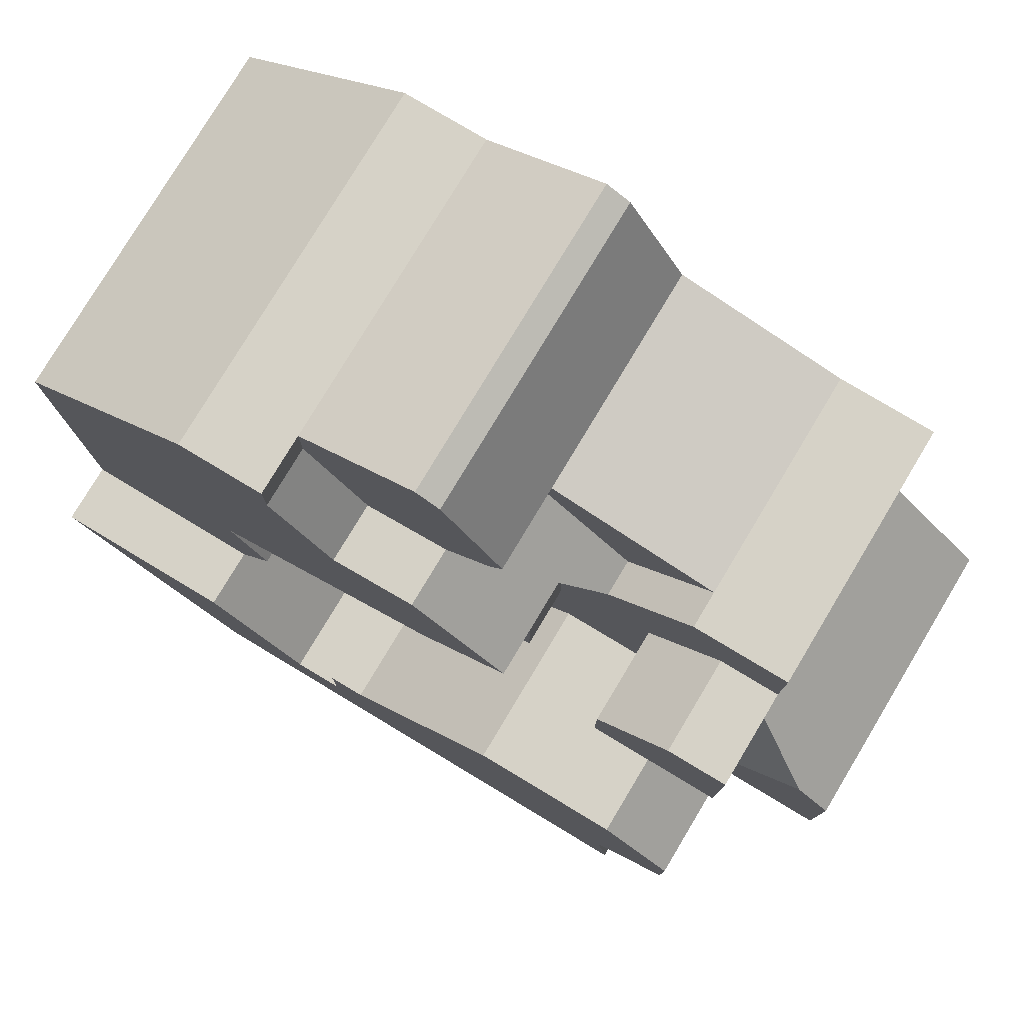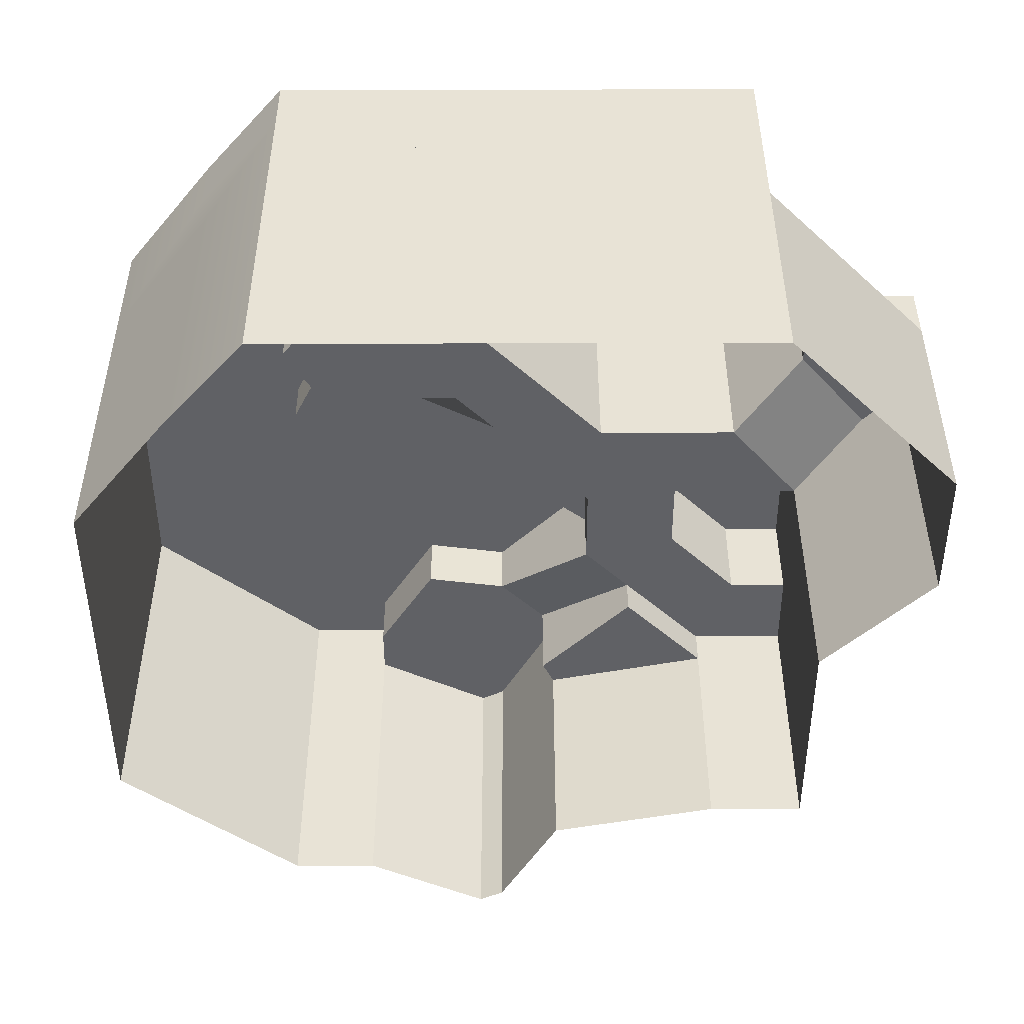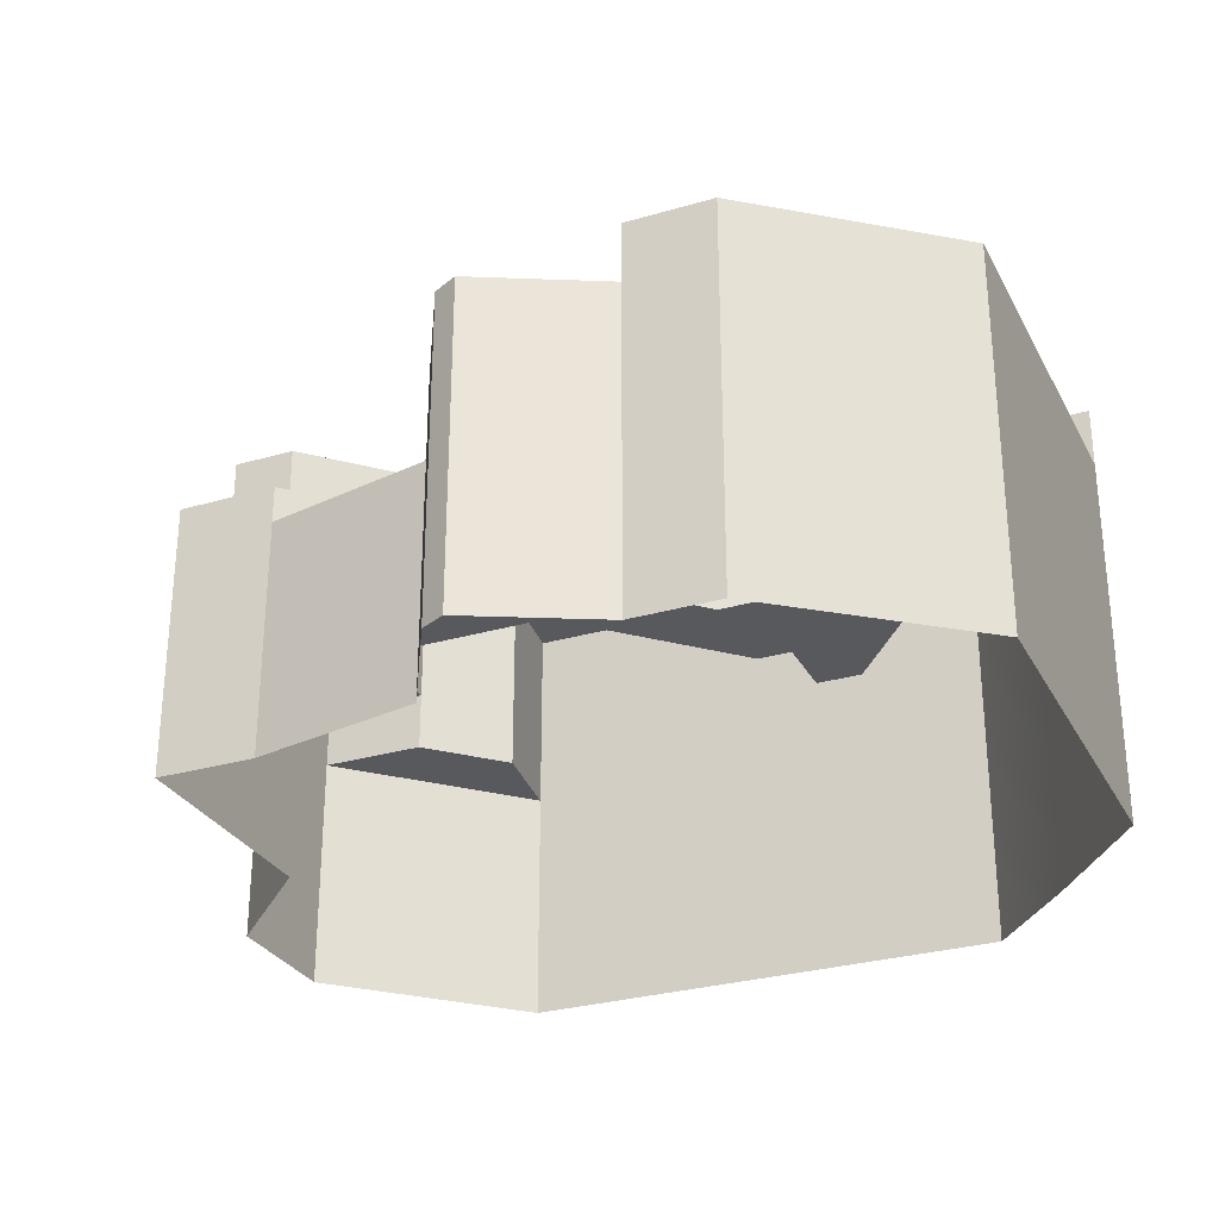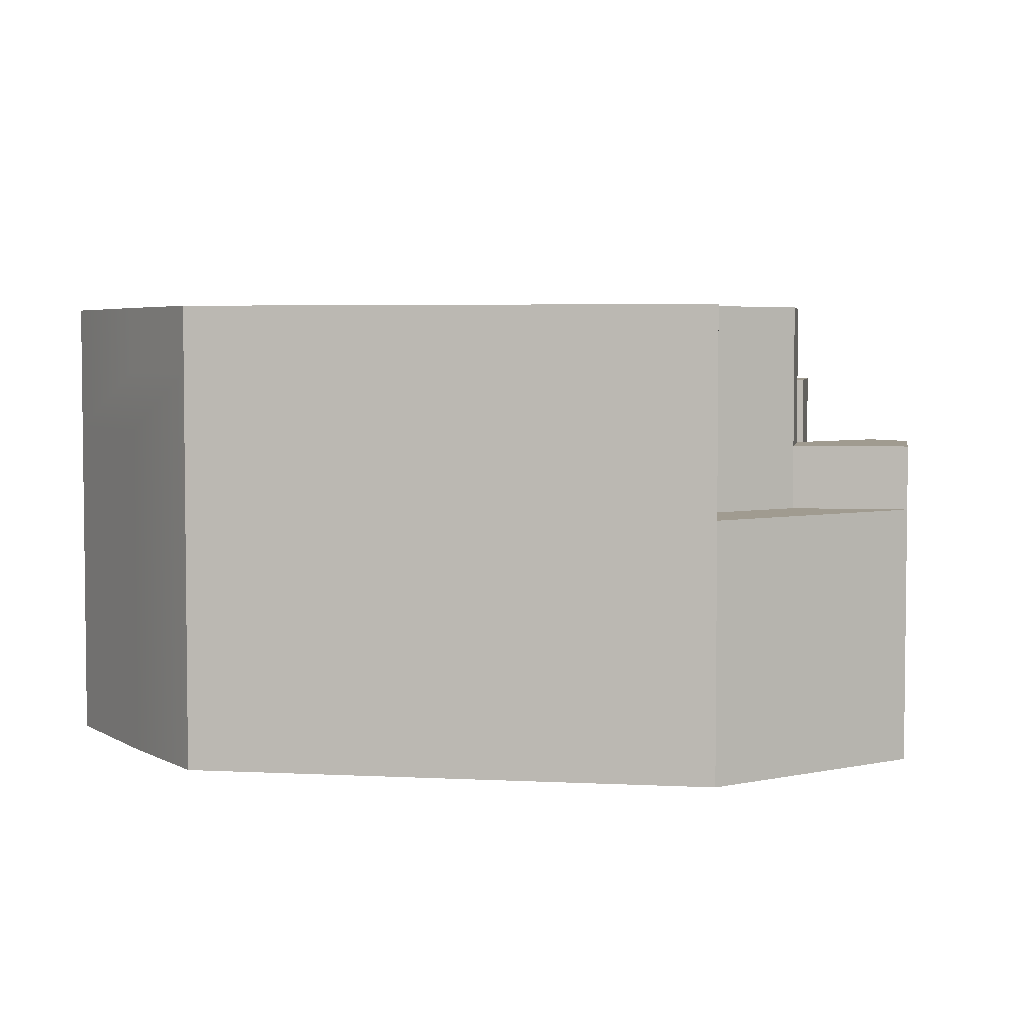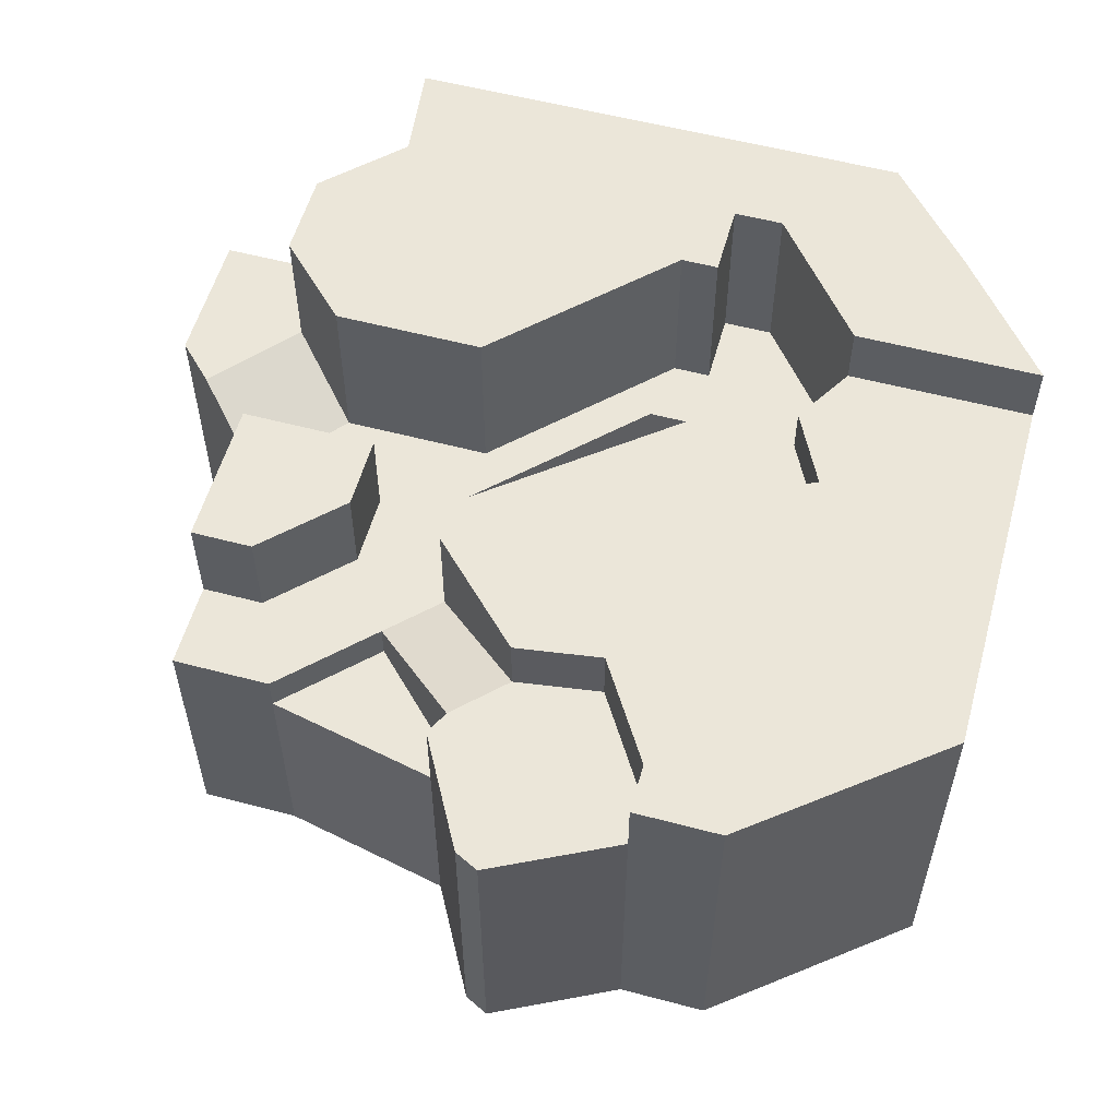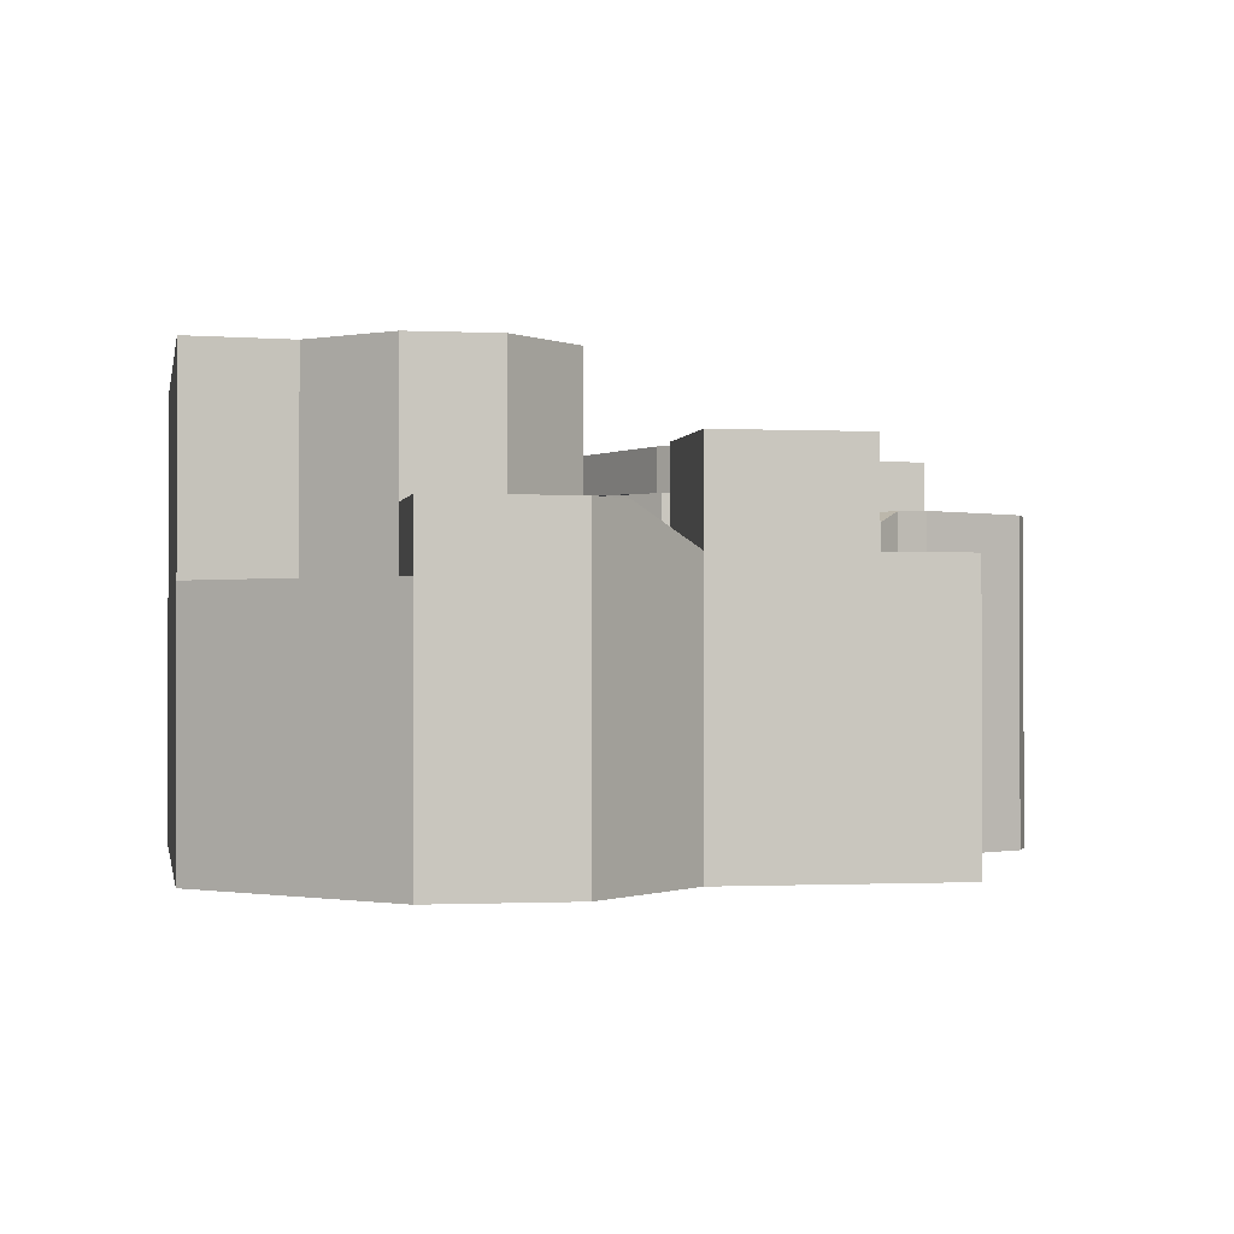
<metadata>
{"format":"obj","ext":"obj","renderer":"f3d","projection":"perspective","resolution":1024,"background":"white","views":[{"elev":78.5,"azim":31.0,"up":"+Y"},{"elev":-48.1,"azim":0.1,"up":"+Z"},{"elev":-29.2,"azim":-156.6,"up":"+Z"},{"elev":4.2,"azim":9.6,"up":"+Z"},{"elev":56.1,"azim":-164.5,"up":"+Z"},{"elev":-0.8,"azim":79.6,"up":"+Z"}]}
</metadata>
<code>
g Maze_M2_3.B03
v -0.24 0.05 0.12
v -0.24 -0.02 0.12
v -0.32 0.05 0.12
v -0.29 -0.02 0.12
v -0.35 -0.08 0.12
v -0.39 -0.02 0.12
v -0.35 -0.14 0.12
v -0.4198 -0.21 0.12
v -0.43 -0.06 0.12
v -0.43 -0.13 0.12
v -0.36 -0.21 0.12
v -0.24 -0.14 0.12
v -0.3 -0.21 0.12
v -0.55 -0.34 0.12
v -0.5498 -0.25 0.12
v -0.58 -0.25 0.12
v -0.58 -0.34 0.12
v -0.67 -0.25 0.12
v -0.58 -0.4 0.12
v -0.62 -0.4 0.12
v -0.7 -0.3 0.12
v -0.58 0.01 0.16
v -0.63 0.09 0.16
v -0.63 0.13 0.16
v -0.53 0.18 0.16
v -0.51 0.02 0.16
v -0.51 0.17 0.16
v -0.47 0.06 0.16
v -0.4601 0.07995 0.16
v -0.15 -0.23 0.15
v -0.15 -0.34 0.15
v -0.24 -0.34 0.15
v -0.24 -0.27 0.15
v -0.18 -0.2 0.15
v -0.43 -0.06 0.12
v -0.51 0.02 0.16
v -0.47 0.06 0.16
v -0.39 -0.02 0.12
v -0.24 -0.27 0.15
v -0.3 -0.21 0.12
v -0.24 -0.14 0.12
v -0.18 -0.2 0.15
v -0.63 0.13 0.16
v -0.63 0.13 -0.1
v -0.53 0.18 -0.1
v -0.53 0.18 0.16
v -0.3 -0.21 0.26
v -0.24 -0.27 0.26
v -0.24 -0.34 0.26
v -0.55 -0.34 0.26
v -0.36 -0.21 0.26
v -0.4198 -0.21 0.26
v -0.3 -0.4 0.26
v -0.58 -0.4 0.26
v -0.58 -0.34 0.26
v -0.58 -0.48 0.26
v -0.29 -0.48 0.26
v -0.7 -0.48 0.26
v -0.62 -0.4 0.26
v -0.77 -0.4 0.26
v -0.7 -0.3 0.26
v -0.85 -0.3 0.26
v -0.36 -0.21 0.12
v -0.4198 -0.21 0.26
v -0.4198 -0.21 0.12
v -0.36 -0.21 0.26
v -0.3 -0.21 0.12
v -0.3 -0.21 0.26
v -0.29 -0.02 0.12
v -0.29 -0.02 0.2
v -0.35 -0.08 0.2
v -0.35 -0.08 0.12
v -0.24 -0.14 0.12
v -0.24 -0.14 -0.1
v -0.15 -0.23 -0.1
v -0.15 -0.23 0.15
v -0.18 -0.2 0.15
v -0.24 0.05 0.12
v -0.24 0.05 -0.1
v -0.24 -0.02 -0.1
v -0.24 -0.02 0.12
v -0.24 -0.14 -0.1
v -0.24 -0.14 0.12
v -0.24 -0.02 0.2
v -0.24 -0.14 0.2
v -0.15 -0.23 -0.1
v -0.15 -0.34 -0.1
v -0.15 -0.34 0.1
v -0.15 -0.34 0.15
v -0.15 -0.23 0.15
v -0.24 -0.27 0.15
v -0.24 -0.27 0.26
v -0.3 -0.21 0.26
v -0.3 -0.21 0.12
v -0.4198 -0.21 0.12
v -0.4198 -0.21 0.26
v -0.55 -0.34 0.26
v -0.55 -0.34 0.12
v -0.24 -0.34 0.15
v -0.24 -0.34 0.26
v -0.24 -0.27 0.26
v -0.24 -0.27 0.15
v -0.29 -0.02 0.2
v -0.24 -0.02 0.2
v -0.24 -0.14 0.2
v -0.35 -0.14 0.2
v -0.35 -0.08 0.2
v -0.35 -0.14 0.12
v -0.35 -0.14 0.2
v -0.24 -0.14 0.2
v -0.24 -0.14 0.12
v -0.35 -0.08 0.12
v -0.35 -0.08 0.2
v -0.35 -0.14 0.2
v -0.35 -0.14 0.12
v -0.24 -0.02 0.12
v -0.24 -0.02 0.2
v -0.29 -0.02 0.2
v -0.29 -0.02 0.12
v -0.24 -0.34 0.15
v -0.3 -0.4 0.26
v -0.24 -0.34 0.26
v -0.3 -0.4 0.15
v -0.3 -0.4 0.1
v -0.24 -0.34 0.1
v -0.55 -0.34 0.12
v -0.55 -0.34 0.26
v -0.58 -0.34 0.26
v -0.58 -0.34 0.12
v -0.58 -0.34 0.12
v -0.58 -0.34 0.26
v -0.58 -0.4 0.26
v -0.58 -0.4 0.12
v -0.506 -0.1181 0.1693
v -0.43 -0.06 0.1693
v -0.43 -0.13 0.1693
v -0.5498 -0.25 0.1693
v -0.7 -0.19 0.1693
v -0.58 -0.25 0.1693
v -0.67 -0.25 0.1693
v -0.506 -0.1181 0.1693
v -0.506 -0.1181 0.2093
v -0.43 -0.06 0.2093
v -0.43 -0.06 0.1693
v -0.51 0.02 0.2093
v -0.43 -0.06 0.1693
v -0.43 -0.06 0.2093
v -0.51 0.02 0.16
v -0.43 -0.06 0.12
v -0.58 0.01 0.2093
v -0.51 0.02 0.2093
v -0.43 -0.06 0.2093
v -0.506 -0.1181 0.2093
v -0.7 -0.19 0.2093
v -0.7 0.01 0.2093
v -0.63 0.09 0.2093
v -0.63 0.13 0.2093
v -0.7 0.13 0.2093
v -0.85 0.01 0.2093
v -0.85 -0.19 0.2093
v -0.67 -0.25 0.2093
v -0.85 -0.25 0.2093
v -0.7 -0.3 0.2093
v -0.85 -0.3 0.2093
v -0.58 -0.25 0.12
v -0.67 -0.25 0.12
v -0.67 -0.25 0.1693
v -0.58 -0.25 0.1693
v -0.43 -0.13 0.1693
v -0.43 -0.13 0.12
v -0.5498 -0.25 0.12
v -0.58 -0.25 0.12
v -0.58 -0.25 0.1693
v -0.5498 -0.25 0.1693
v -0.43 -0.06 0.12
v -0.43 -0.13 0.12
v -0.43 -0.13 0.1693
v -0.43 -0.06 0.1693
v -0.58 0.01 0.1693
v -0.58 0.01 0.16
v -0.51 0.02 0.16
v -0.51 0.02 0.2093
v -0.58 0.01 0.2093
v -0.58 0.01 0.16
v -0.58 0.01 0.2093
v -0.63 0.09 0.2093
v -0.63 0.09 0.16
v -0.63 0.09 0.16
v -0.63 0.09 0.2093
v -0.63 0.13 0.2093
v -0.63 0.13 0.16
v -0.24 -0.34 0.15
v -0.15 -0.34 0.15
v -0.15 -0.34 0.1
v -0.24 -0.34 0.1
v -0.506 -0.1181 0.2093
v -0.506 -0.1181 0.1693
v -0.7 -0.19 0.1693
v -0.7 -0.19 0.2093
v -0.62 -0.4 0.12
v -0.7 -0.3 0.1693
v -0.7 -0.3 0.12
v -0.62 -0.4 0.1693
v -0.7 -0.3 0.26
v -0.62 -0.4 0.26
v -0.7 -0.3 0.12
v -0.67 -0.25 0.1693
v -0.67 -0.25 0.12
v -0.7 -0.3 0.1693
v -0.67 -0.25 0.2093
v -0.7 -0.3 0.2093
v -0.67 -0.25 0.1693
v -0.67 -0.25 0.2093
v -0.7 -0.19 0.2093
v -0.7 -0.19 0.1693
v -0.58 -0.4 0.1693
v -0.58 -0.4 0.26
v -0.62 -0.4 0.26
v -0.62 -0.4 0.1693
v -0.58 -0.4 0.12
v -0.62 -0.4 0.12
v -0.3 -0.4 0.1
v -0.29 -0.48 0.1
v -0.29 -0.48 0.15
v -0.3 -0.4 0.15
v -0.29 -0.48 0.26
v -0.3 -0.4 0.26
v -0.24 -0.34 0.1
v -0.15 -0.34 0.1
v -0.29 -0.48 0.1
v -0.3 -0.4 0.1
v -0.29 -0.48 0.1
v -0.15 -0.34 0.1
v -0.15 -0.34 -0.1
v -0.29 -0.48 -0.1
v -0.29 -0.48 0.1
v -0.29 -0.48 -0.1
v -0.58 -0.48 -0.1
v -0.58 -0.48 0.2093
v -0.29 -0.48 0.15
v -0.29 -0.48 0.26
v -0.58 -0.48 0.26
v -0.7 -0.48 0.2093
v -0.7 -0.48 0.26
v -0.58 -0.48 0.2093
v -0.7 -0.48 0.16
v -0.58 -0.48 0.16
v -0.7 -0.48 -0.1
v -0.58 -0.48 -0.1
v -0.7 0.13 0.2093
v -0.85 0.01 0.2093
v -0.85 0.01 0.16
v -0.7 0.13 0.16
v -0.7 0.13 -0.1
v -0.85 0.01 -0.1
v -0.7 -0.3 0.2093
v -0.7 -0.3 0.26
v -0.85 -0.3 0.26
v -0.85 -0.3 0.2093
v -0.7 0.13 0.2093
v -0.63 0.13 0.16
v -0.63 0.13 0.2093
v -0.7 0.13 0.16
v -0.63 0.13 -0.1
v -0.7 0.13 -0.1
v -0.4601 0.07995 -0.1
v -0.4601 0.07995 0.09
v -0.4601 0.07995 0.16
v -0.51 0.17 0.16
v -0.51 0.17 -0.1
v -0.4601 0.07995 0.09
v -0.4601 0.07995 -0.1
v -0.32 0.05 -0.1
v -0.32 0.05 0.09
v -0.32 0.05 0.09
v -0.32 0.05 -0.1
v -0.24 0.05 -0.1
v -0.24 0.05 0.12
v -0.32 0.05 0.12
v -0.4601 0.07995 0.09
v -0.32 0.05 0.09
v -0.39 -0.02 0.09
v -0.47 0.06 0.09
v -0.53 0.18 0.16
v -0.53 0.18 -0.1
v -0.51 0.17 -0.1
v -0.51 0.17 0.16
v -0.39 -0.02 0.12
v -0.39 -0.02 0.09
v -0.32 0.05 0.09
v -0.32 0.05 0.12
v -0.4601 0.07995 0.16
v -0.4601 0.07995 0.09
v -0.47 0.06 0.09
v -0.47 0.06 0.16
v -0.47 0.06 0.16
v -0.47 0.06 0.09
v -0.39 -0.02 0.09
v -0.39 -0.02 0.12
v -0.77 -0.4 0.26
v -0.85 -0.3 0.2093
v -0.85 -0.3 0.26
v -0.77 -0.4 0.2093
v -0.7 -0.48 0.26
v -0.85 -0.3 0.16
v -0.7 -0.48 0.2093
v -0.77 -0.4 0.16
v -0.85 -0.3 -0.1
v -0.7 -0.48 0.16
v -0.77 -0.4 -0.1
v -0.7 -0.48 -0.1
v -0.85 -0.19 0.2093
v -0.85 0.01 0.16
v -0.85 0.01 0.2093
v -0.85 -0.19 0.16
v -0.85 0.01 -0.1
v -0.85 -0.25 0.2093
v -0.85 -0.19 -0.1
v -0.85 -0.25 0.16
v -0.85 -0.3 0.2093
v -0.85 -0.25 -0.1
v -0.85 -0.3 0.16
v -0.85 -0.3 -0.1
g Maze_M2_3.B03_0
f 3 2 1
f 4 2 3
f 3 5 4
f 3 6 5
f 7 5 6
f 6 8 7
f 6 9 8
f 9 10 8
f 8 11 7
f 11 12 7
f 13 12 11
f 8 10 14
f 10 15 14
f 15 16 14
f 16 17 14
f 17 16 18
f 18 19 17
f 18 20 19
f 18 21 20
f 24 23 22
f 22 25 24
f 22 26 25
f 26 27 25
f 26 28 27
f 28 29 27
f 32 31 30
f 33 32 30
f 34 33 30
f 37 36 35
f 38 37 35
f 41 40 39
f 42 41 39
f 45 44 43
f 46 45 43
g Maze_M2_3.B03_1
f 49 48 47
f 47 50 49
f 47 51 50
f 51 52 50
f 53 49 50
f 50 54 53
f 50 55 54
f 54 56 53
f 56 57 53
f 58 56 54
f 59 58 54
f 59 60 58
f 60 59 61
f 62 60 61
f 65 64 63
f 64 66 63
f 63 66 67
f 66 68 67
f 71 70 69
f 72 71 69
f 75 74 73
f 73 76 75
f 73 77 76
f 80 79 78
f 81 80 78
f 82 80 81
f 83 82 81
f 81 84 83
f 84 85 83
f 88 87 86
f 86 89 88
f 86 90 89
f 93 92 91
f 94 93 91
f 97 96 95
f 98 97 95
f 101 100 99
f 102 101 99
f 105 104 103
f 103 106 105
f 103 107 106
f 110 109 108
f 111 110 108
f 114 113 112
f 115 114 112
f 118 117 116
f 119 118 116
f 122 121 120
f 121 123 120
f 123 124 120
f 124 125 120
f 128 127 126
f 129 128 126
f 132 131 130
f 133 132 130
f 136 135 134
f 134 137 136
f 134 138 137
f 138 139 137
f 138 140 139
f 143 142 141
f 144 143 141
f 147 146 145
f 145 146 148
f 146 149 148
f 152 151 150
f 153 152 150
f 154 153 150
f 155 154 150
f 155 150 156
f 156 157 155
f 157 158 155
f 159 155 158
f 155 159 154
f 159 160 154
f 154 160 161
f 160 162 161
f 161 162 163
f 162 164 163
f 167 166 165
f 168 167 165
f 171 170 169
f 169 172 171
f 169 173 172
f 169 174 173
f 177 176 175
f 178 177 175
f 181 180 179
f 179 182 181
f 179 183 182
f 186 185 184
f 187 186 184
f 190 189 188
f 191 190 188
f 194 193 192
f 195 194 192
f 198 197 196
f 199 198 196
f 202 201 200
f 201 203 200
f 201 204 203
f 204 205 203
f 208 207 206
f 207 209 206
f 207 210 209
f 210 211 209
f 214 213 212
f 215 214 212
f 218 217 216
f 219 218 216
f 219 216 220
f 221 219 220
f 224 223 222
f 225 224 222
f 226 224 225
f 227 226 225
f 230 229 228
f 231 230 228
f 234 233 232
f 235 234 232
f 238 237 236
f 236 239 238
f 236 240 239
f 240 241 239
f 241 242 239
f 244 243 242
f 243 245 242
f 243 246 245
f 246 247 245
f 246 248 247
f 248 249 247
f 252 251 250
f 253 252 250
f 253 254 252
f 254 255 252
f 258 257 256
f 259 258 256
f 262 261 260
f 261 263 260
f 261 264 263
f 264 265 263
f 268 267 266
f 266 269 268
f 266 270 269
f 273 272 271
f 274 273 271
f 277 276 275
f 275 278 277
f 275 279 278
f 282 281 280
f 283 282 280
f 286 285 284
f 287 286 284
f 290 289 288
f 291 290 288
f 294 293 292
f 295 294 292
f 298 297 296
f 299 298 296
f 302 301 300
f 301 303 300
f 300 303 304
f 301 305 303
f 303 306 304
f 305 307 303
f 303 307 306
f 305 308 307
f 307 309 306
f 308 310 307
f 307 310 309
f 310 311 309
f 314 313 312
f 313 315 312
f 313 316 315
f 312 315 317
f 316 318 315
f 315 319 317
f 315 318 319
f 317 319 320
f 318 321 319
f 319 322 320
f 319 321 322
f 321 323 322

</code>
